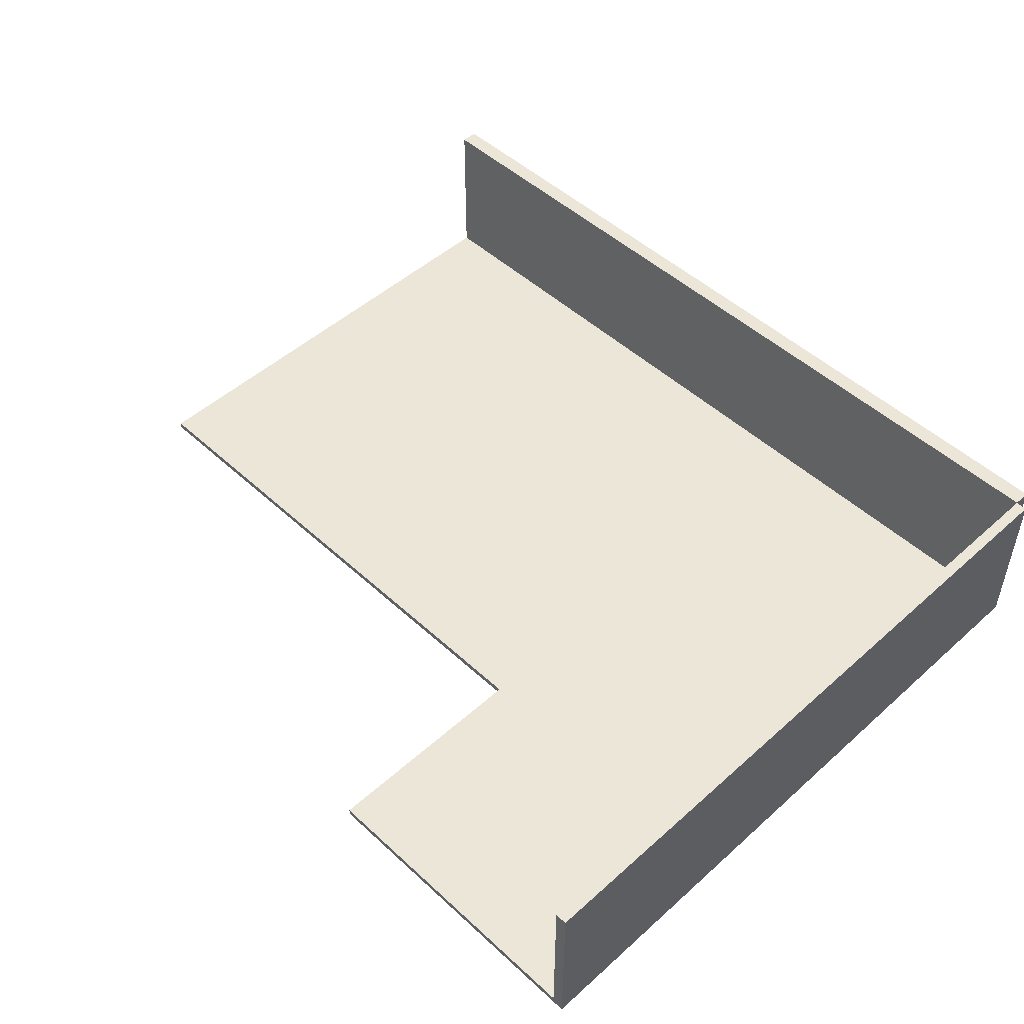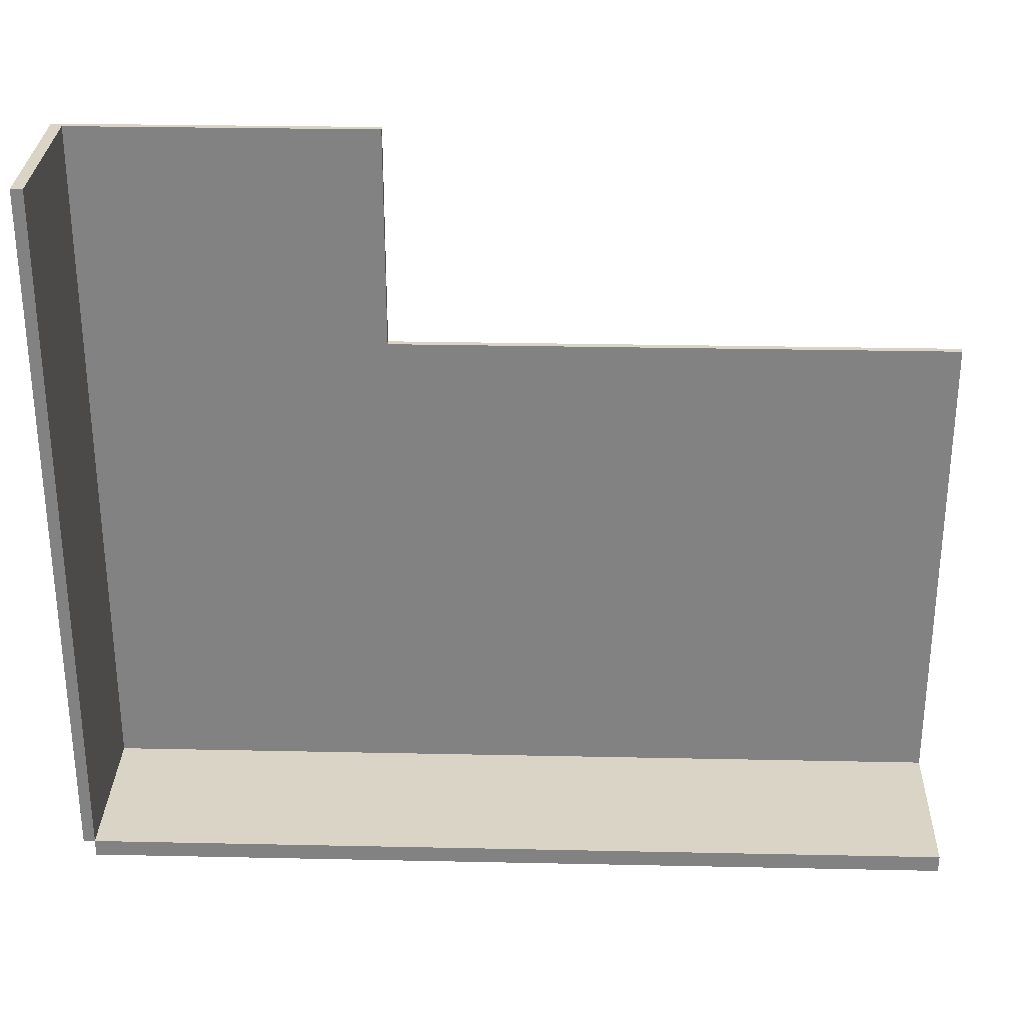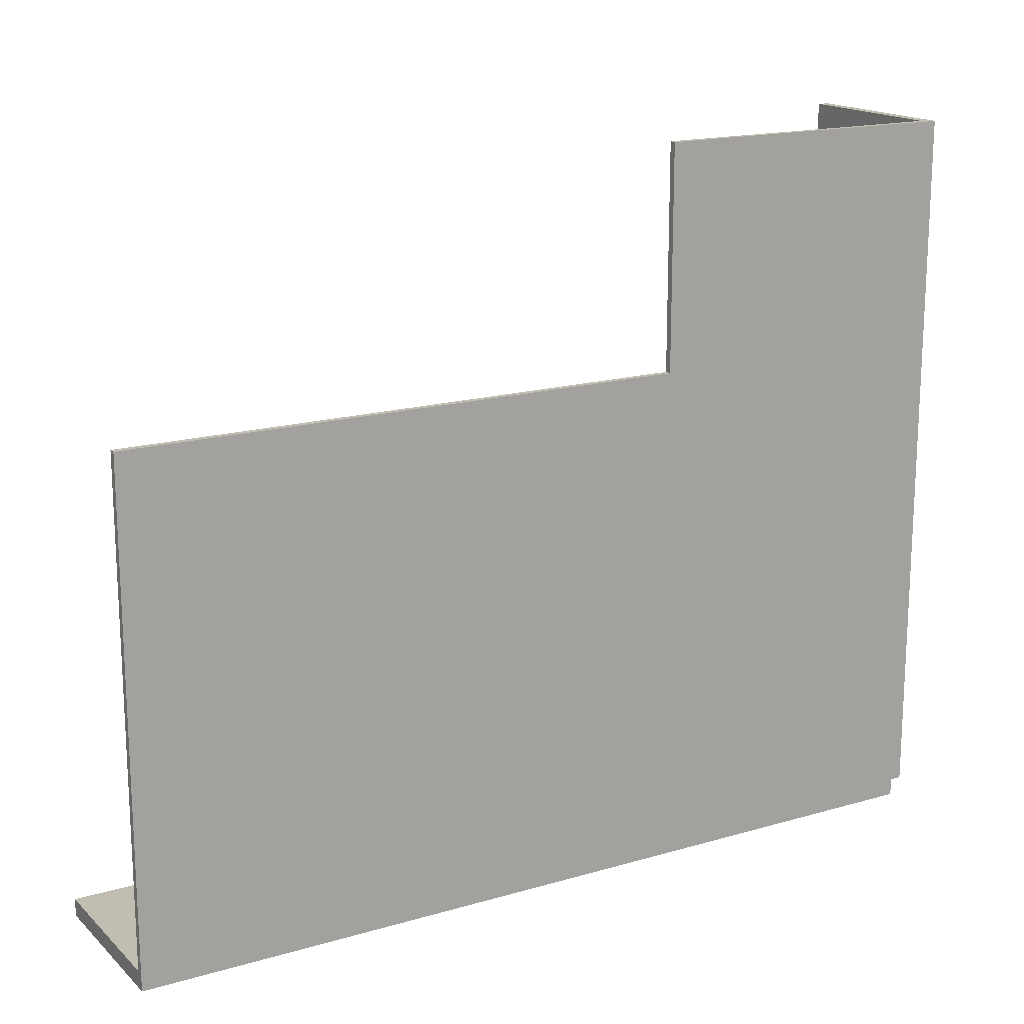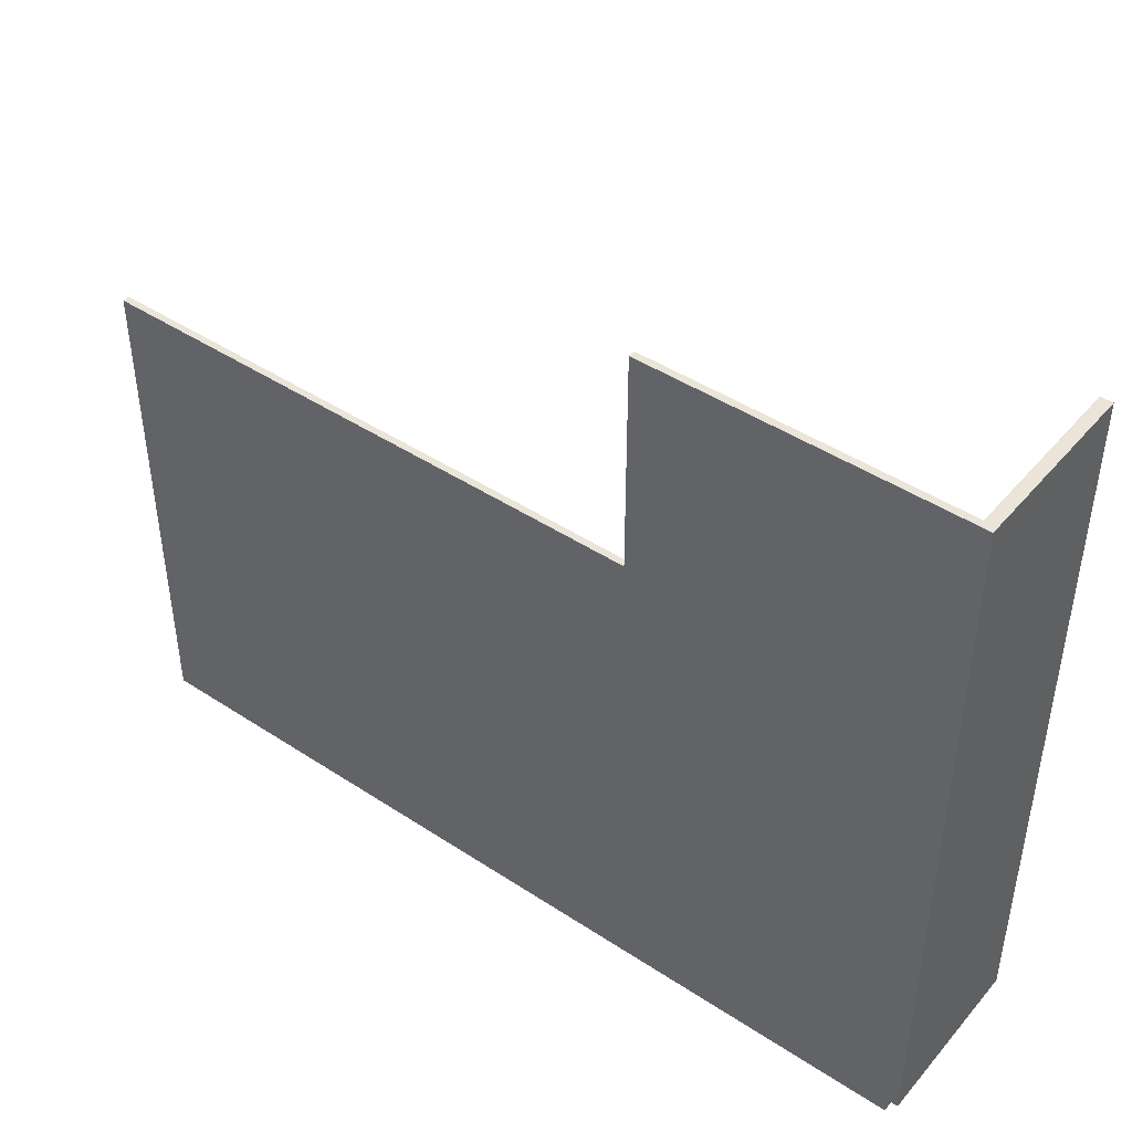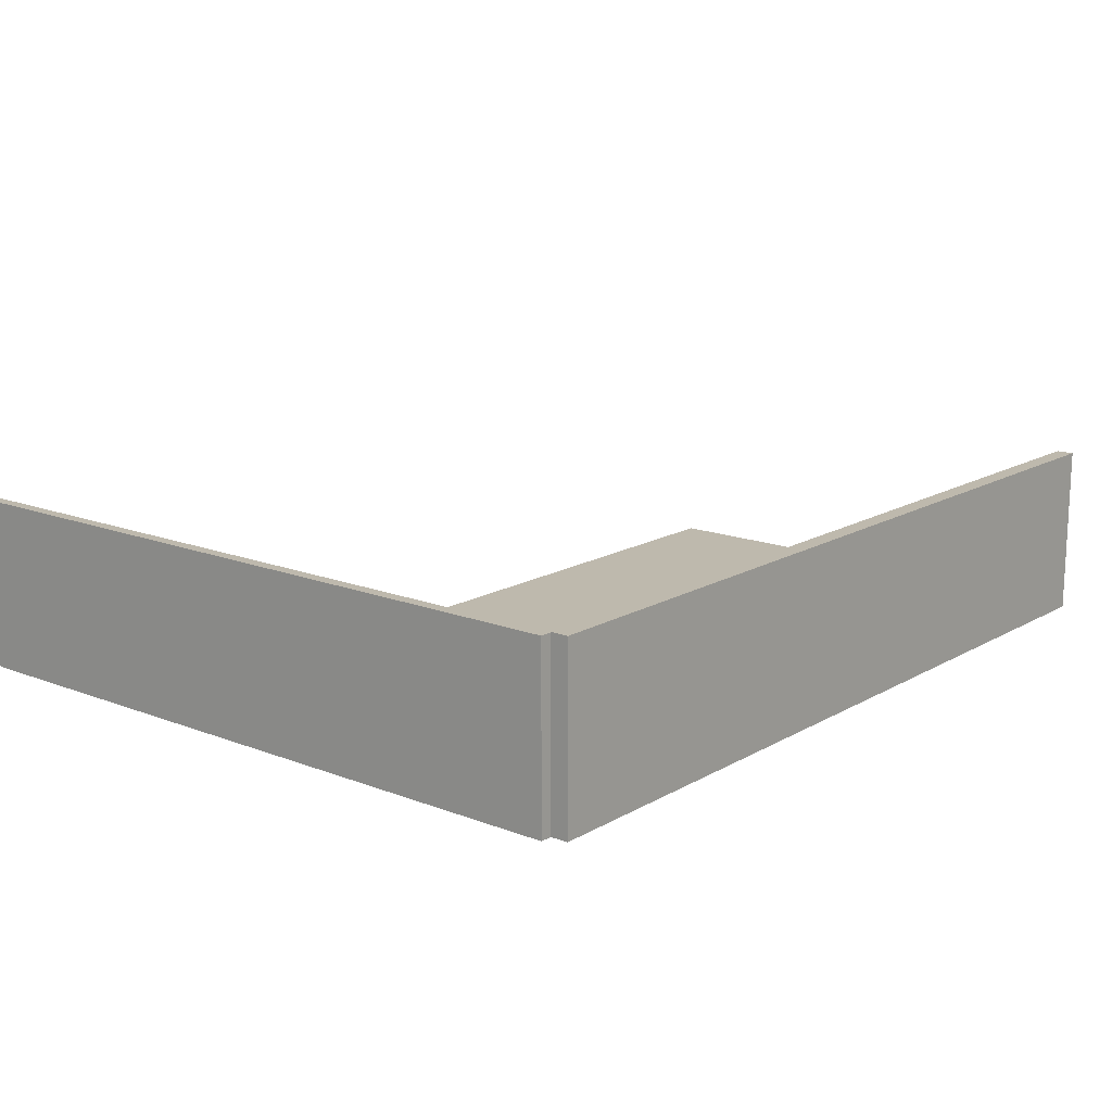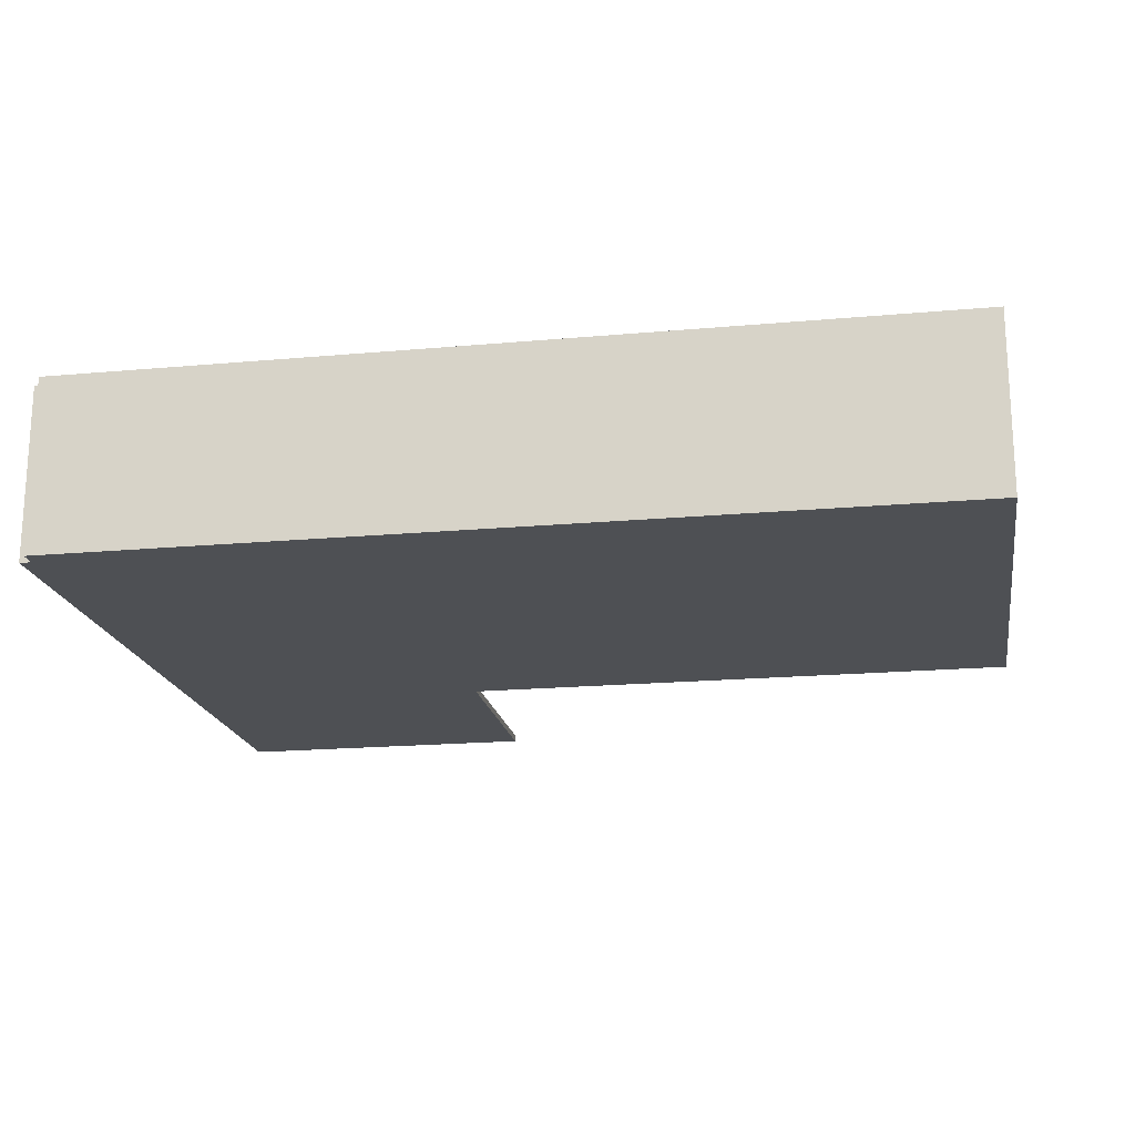
<metadata>
{"format":"obj","ext":"obj","renderer":"f3d","projection":"perspective","resolution":1024,"background":"white","views":[{"elev":49.5,"azim":45.4,"up":"+Y"},{"elev":28.9,"azim":-178.2,"up":"+Z"},{"elev":16.9,"azim":-30.3,"up":"+Z"},{"elev":44.7,"azim":37.4,"up":"+Z"},{"elev":15.1,"azim":129.5,"up":"+Y"},{"elev":-18.8,"azim":-170.2,"up":"+Y"}]}
</metadata>
<code>
o Cube
v 8.4 0.06459 -4.545
v 8.4 -0.06459 -4.545
v 8.4 0.06459 4.729
v 8.4 -0.06459 4.729
v -8.006 0.06459 -4.545
v -8.006 -0.06459 -4.545
v -8.006 0.06459 4.729
v -8.006 -0.06459 4.729
v 8.4 0.06459 4.729
v 8.4 -0.06459 4.729
v -8.006 0.06459 4.729
v -8.006 -0.06459 4.729
v -8.006 0 4.729
v 8.4 0 4.729
v 2.681 0.06459 4.729
v 2.681 -0.06459 4.729
v 2.681 0 4.729
v 8.4 0 8.92
v 8.4 -0.06459 8.92
v 2.681 -0.06459 8.92
v 8.4 0.06459 8.92
v 2.681 0.06459 8.92
v 2.681 0 8.92
v 8.62 0.06459 -4.545
v 8.62 -0.06459 -4.545
v 8.62 0.06459 4.729
v 8.62 -0.06459 4.729
v 8.62 0 4.729
v 8.62 -0.06459 4.729
v 8.62 0.06459 4.729
v 8.62 0 8.92
v 8.62 -0.06459 8.92
v 8.62 0.06459 8.92
v 8.4 3.21 -4.545
v 8.4 3.21 4.729
v 8.4 3.21 4.729
v 8.4 3.21 8.92
v 8.62 3.21 -4.545
v 8.62 3.21 4.729
v 8.62 3.21 4.729
v 8.62 3.21 8.92
v 8.4 -0.06459 -4.874
v -8.006 -0.06459 -4.874
v 8.4 0.06459 -4.874
v -8.006 0.06459 -4.874
v -8.006 3.217 -4.545
v 8.4 3.217 -4.545
v -8.006 3.217 -4.874
v 8.4 3.217 -4.874
f 1 5 7 3
f 16 17 13 12
f 8 7 5 6
f 6 2 4 8
f 30 9 36 40
f 45 5 46 48
f 17 15 11 13
f 4 2 25 27
f 15 17 23 22
f 19 18 23 20
f 18 21 22 23
f 16 10 19 20
f 3 4 27 26
f 17 16 20 23
f 9 15 22 21
f 25 24 26 27
f 28 30 33 31
f 29 28 31 32
f 2 1 24 25
f 21 18 31 33
f 10 14 28 29
f 19 10 29 32
f 14 9 30 28
f 9 21 37 36
f 18 19 32 31
f 36 37 41 40
f 34 35 39 38
f 33 30 40 41
f 24 1 34 38
f 1 3 35 34
f 21 33 41 37
f 26 24 38 39
f 3 26 39 35
f 43 45 44 42
f 1 2 42 44
f 6 5 45 43
f 2 6 43 42
f 46 47 49 48
f 44 45 48 49
f 5 1 47 46
f 1 44 49 47

</code>
